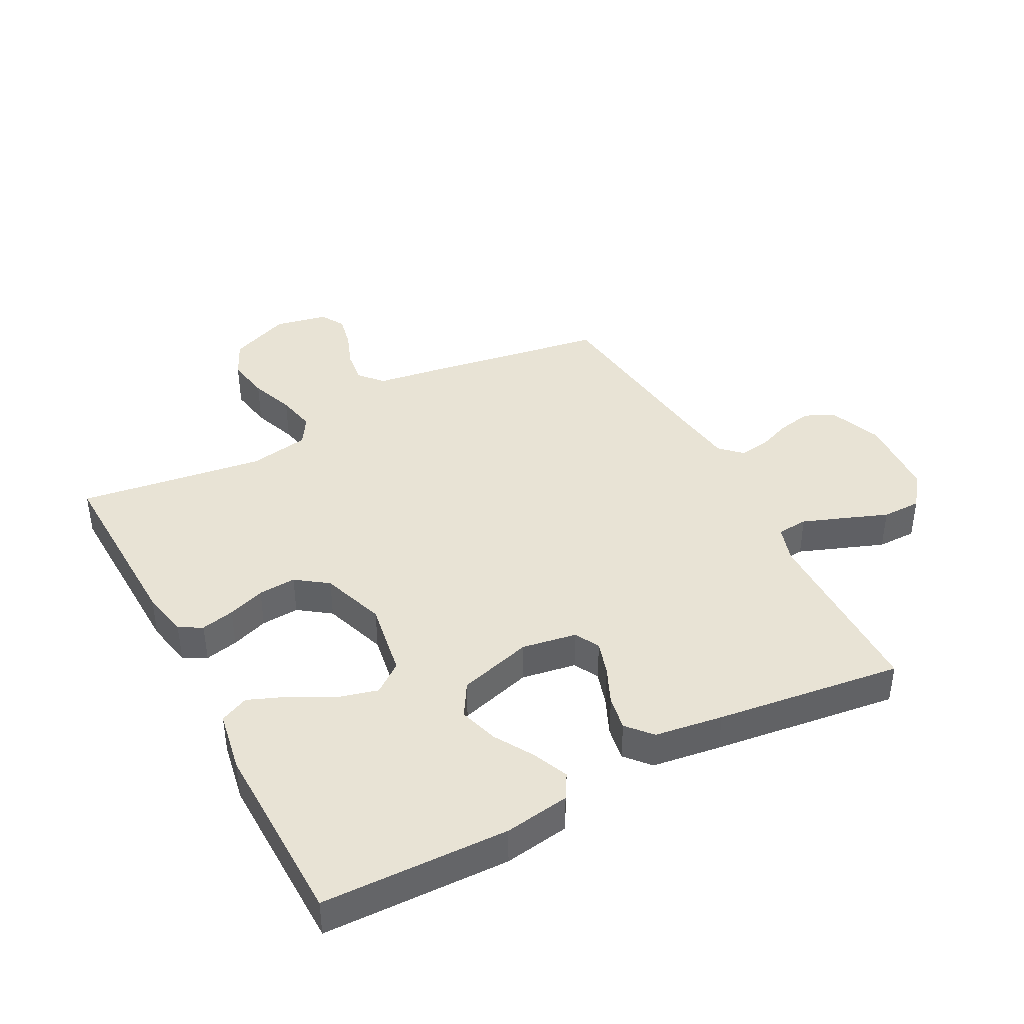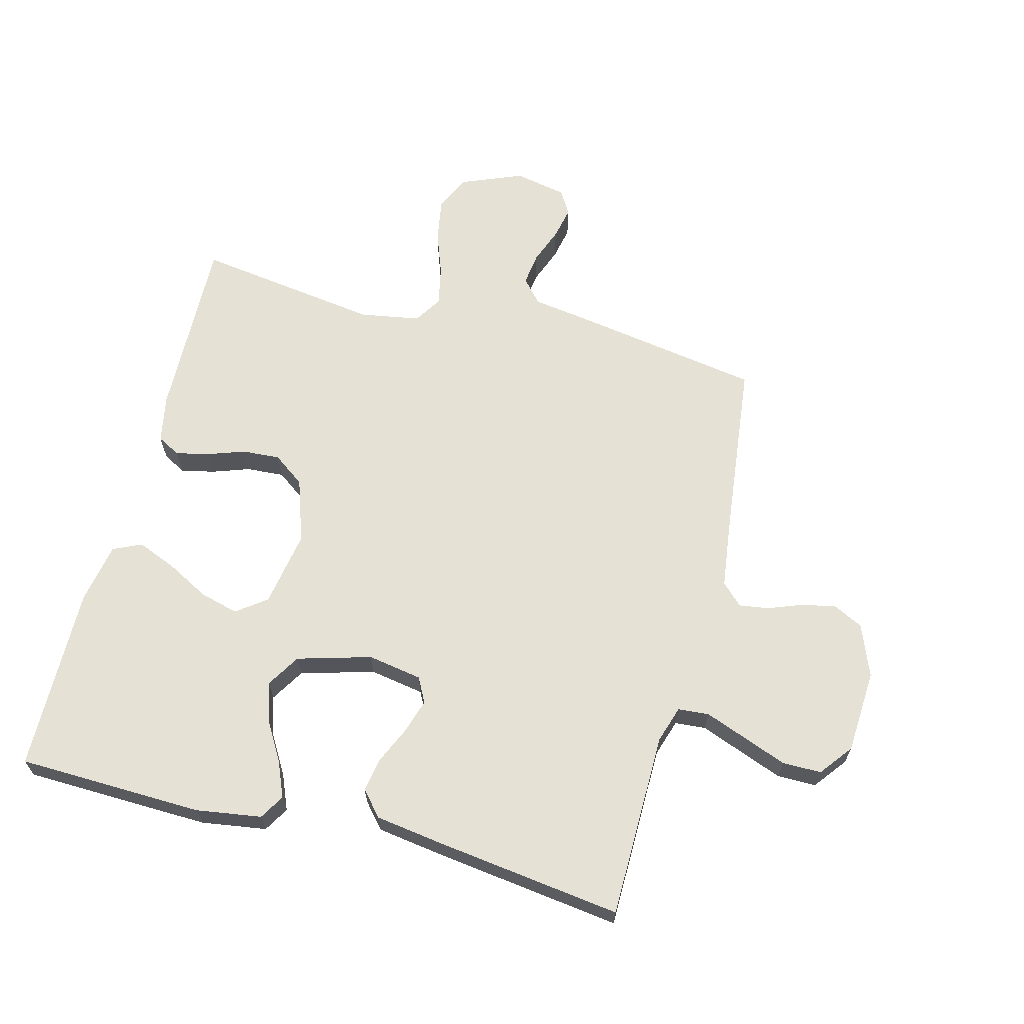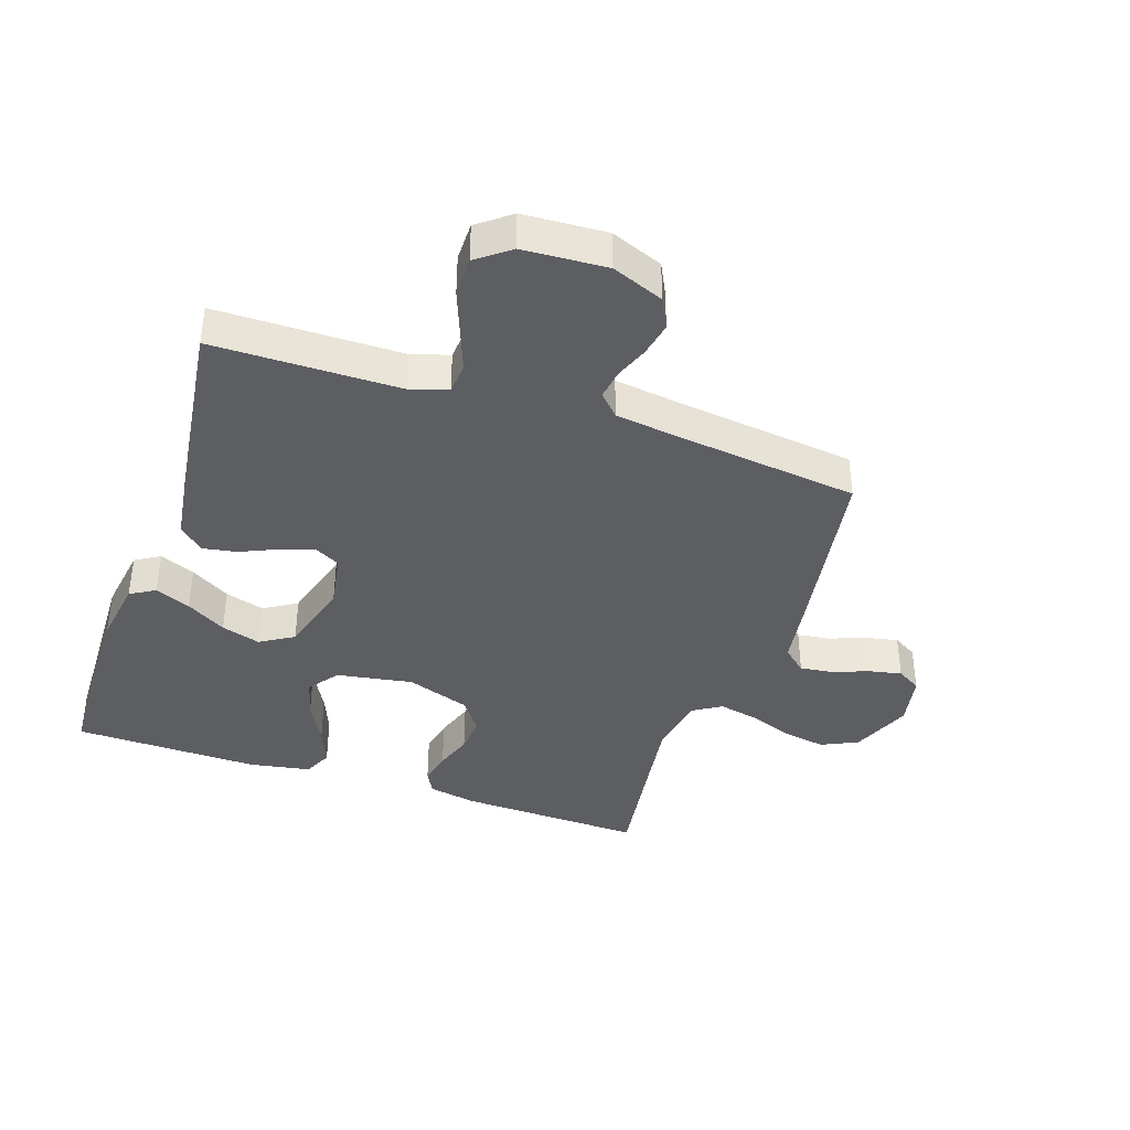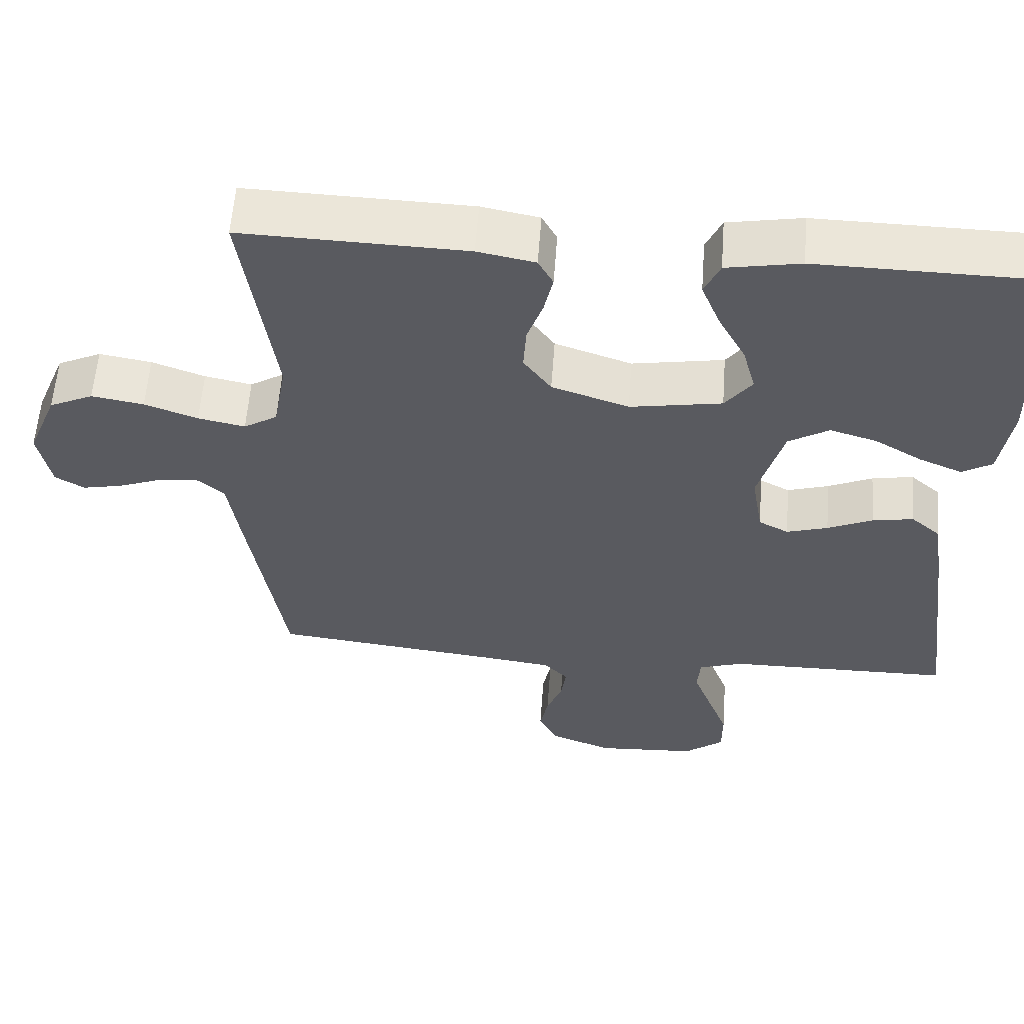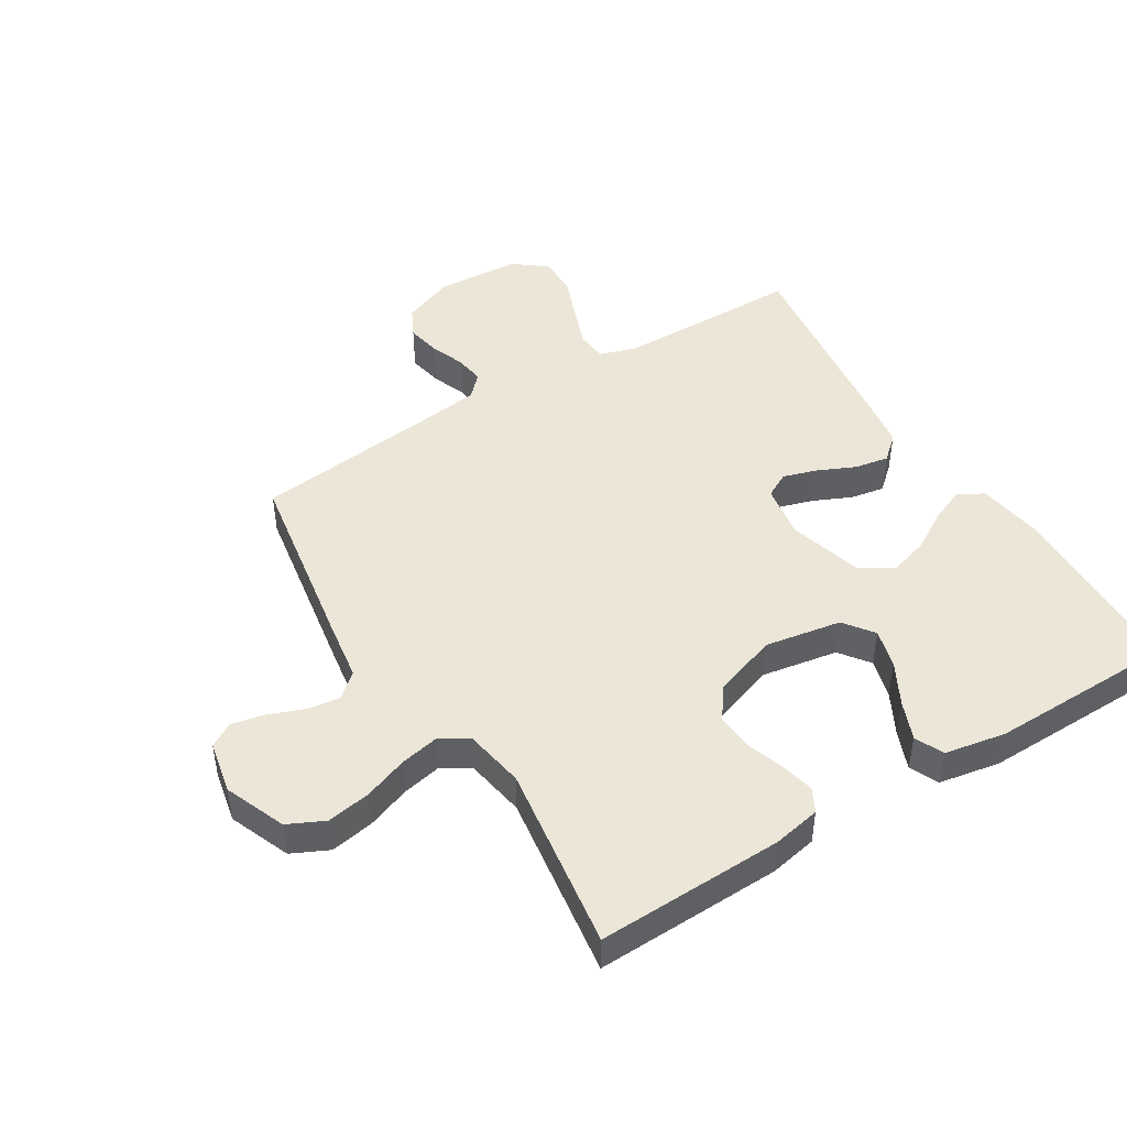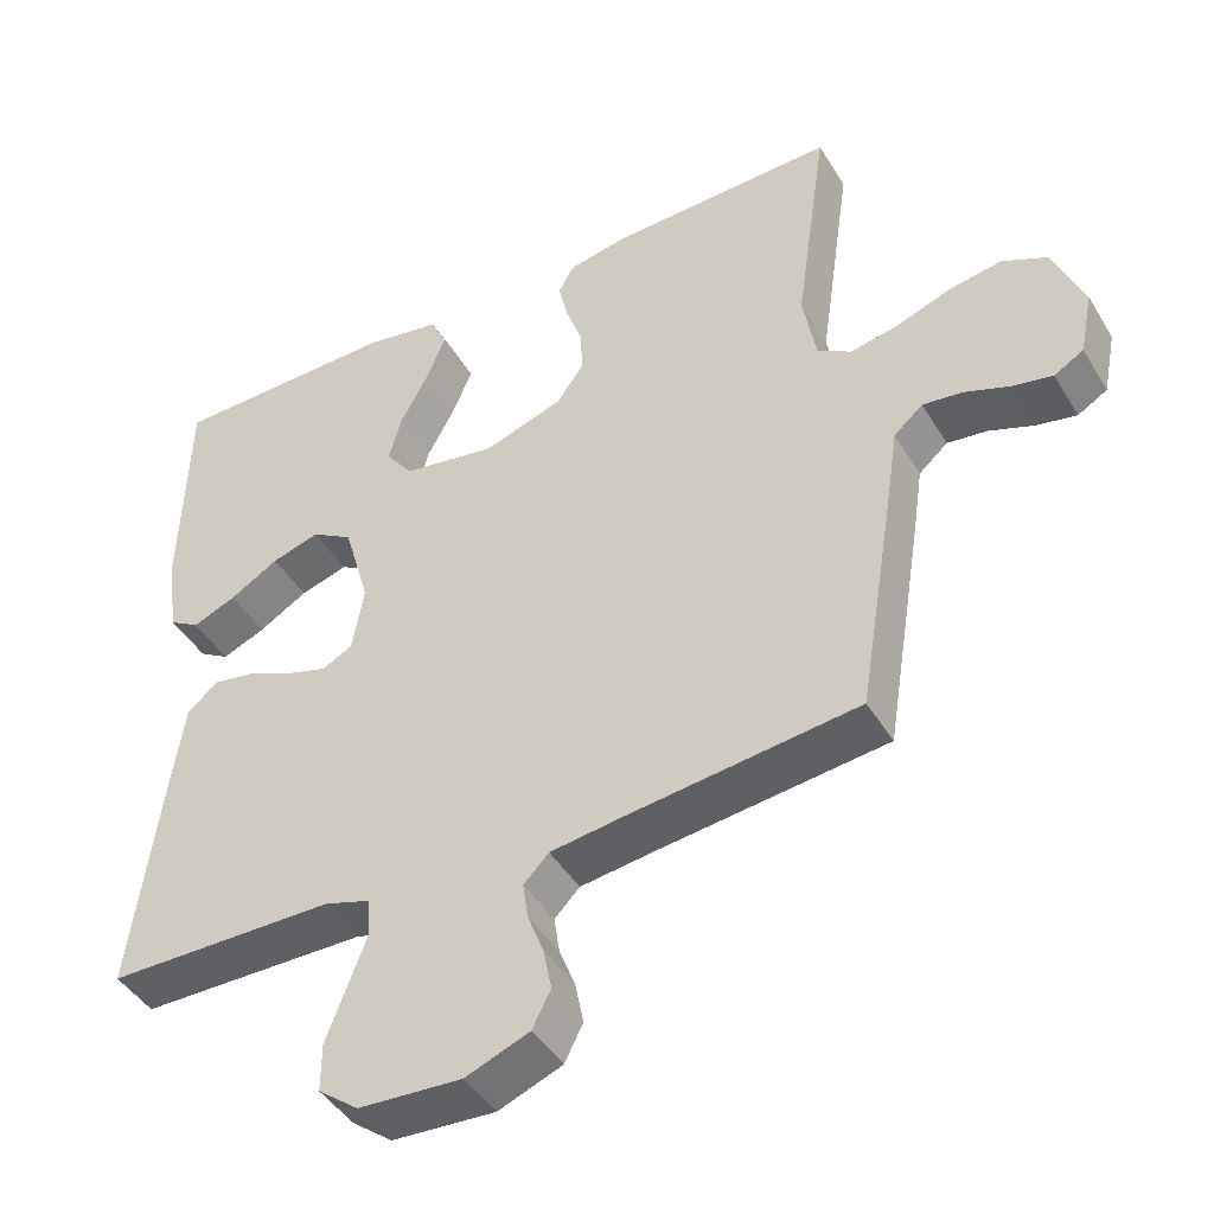
<metadata>
{"format":"obj","ext":"obj","renderer":"f3d","projection":"perspective","resolution":1024,"background":"white","views":[{"elev":41.0,"azim":62.1,"up":"+Y"},{"elev":64.9,"azim":104.6,"up":"+Y"},{"elev":-39.2,"azim":161.2,"up":"+Y"},{"elev":58.0,"azim":4.2,"up":"+Z"},{"elev":46.5,"azim":-31.5,"up":"+Y"},{"elev":-44.5,"azim":-150.7,"up":"+Z"}]}
</metadata>
<code>
v -0.5 0.07 -0.5
v -0.549 0.07 -0.2
v -0.564 0.07 -0.101
v -0.602 0.07 -0.068
v -0.655 0.07 -0.075
v -0.713 0.07 -0.097
v -0.766 0.07 -0.108
v -0.805 0.07 -0.085
v -0.822 0.07 0
v -0.782 0.07 0.098
v -0.723 0.07 0.126
v -0.653 0.07 0.114
v -0.582 0.07 0.088
v -0.519 0.07 0.075
v -0.474 0.07 0.103
v -0.457 0.07 0.2
v -0.5 0.07 0.5
v -0.2 0.07 0.491
v -0.123 0.07 0.476
v -0.103 0.07 0.439
v -0.115 0.07 0.385
v -0.136 0.07 0.325
v -0.14 0.07 0.264
v -0.103 0.07 0.213
v 0 0.07 0.178
v 0.123 0.07 0.199
v 0.159 0.07 0.247
v 0.142 0.07 0.31
v 0.105 0.07 0.379
v 0.08 0.07 0.441
v 0.101 0.07 0.487
v 0.2 0.07 0.505
v 0.5 0.07 0.5
v 0.508 0.07 0.2
v 0.492 0.07 0.095
v 0.452 0.07 0.071
v 0.395 0.07 0.095
v 0.331 0.07 0.133
v 0.268 0.07 0.152
v 0.214 0.07 0.119
v 0.18 0.07 0
v 0.195 0.07 -0.088
v 0.235 0.07 -0.109
v 0.29 0.07 -0.092
v 0.35 0.07 -0.065
v 0.405 0.07 -0.055
v 0.445 0.07 -0.09
v 0.461 0.07 -0.2
v 0.5 0.07 -0.5
v 0.2 0.07 -0.503
v 0.14 0.07 -0.522
v 0.136 0.07 -0.572
v 0.161 0.07 -0.638
v 0.188 0.07 -0.709
v 0.188 0.07 -0.772
v 0.135 0.07 -0.813
v 0 0.07 -0.821
v -0.084 0.07 -0.788
v -0.108 0.07 -0.74
v -0.097 0.07 -0.685
v -0.076 0.07 -0.63
v -0.069 0.07 -0.582
v -0.102 0.07 -0.548
v -0.2 0.07 -0.535
v -0.5 0 -0.5
v -0.549 0 -0.2
v -0.564 0 -0.101
v -0.602 0 -0.068
v -0.655 0 -0.075
v -0.713 0 -0.097
v -0.766 0 -0.108
v -0.805 0 -0.085
v -0.822 0 0
v -0.782 0 0.098
v -0.723 0 0.126
v -0.653 0 0.114
v -0.582 0 0.088
v -0.519 0 0.075
v -0.474 0 0.103
v -0.457 0 0.2
v -0.5 0 0.5
v -0.2 0 0.491
v -0.123 0 0.476
v -0.103 0 0.439
v -0.115 0 0.385
v -0.136 0 0.325
v -0.14 0 0.264
v -0.103 0 0.213
v 0 0 0.178
v 0.123 0 0.199
v 0.159 0 0.247
v 0.142 0 0.31
v 0.105 0 0.379
v 0.08 0 0.441
v 0.101 0 0.487
v 0.2 0 0.505
v 0.5 0 0.5
v 0.508 0 0.2
v 0.492 0 0.095
v 0.452 0 0.071
v 0.395 0 0.095
v 0.331 0 0.133
v 0.268 0 0.152
v 0.214 0 0.119
v 0.18 0 0
v 0.195 0 -0.088
v 0.235 0 -0.109
v 0.29 0 -0.092
v 0.35 0 -0.065
v 0.405 0 -0.055
v 0.445 0 -0.09
v 0.461 0 -0.2
v 0.5 0 -0.5
v 0.2 0 -0.503
v 0.14 0 -0.522
v 0.136 0 -0.572
v 0.161 0 -0.638
v 0.188 0 -0.709
v 0.188 0 -0.772
v 0.135 0 -0.813
v 0 0 -0.821
v -0.084 0 -0.788
v -0.108 0 -0.74
v -0.097 0 -0.685
v -0.076 0 -0.63
v -0.069 0 -0.582
v -0.102 0 -0.548
v -0.2 0 -0.535
f 58 59 60 61
f 58 61 62
f 57 58 62
f 56 57 62
f 53 54 55 56
f 52 53 56 62
f 51 52 62 63
f 47 48 49 50
f 44 45 46 47
f 43 44 47 50
f 42 43 50 51
f 35 36 37 38
f 35 38 39
f 34 35 39
f 33 34 39
f 32 33 39 40
f 28 29 30 31
f 27 28 31 32
f 19 20 21 22
f 17 18 19 22
f 16 17 22 23
f 15 16 23 24
f 10 11 12 13
f 10 13 14
f 9 10 14
f 8 9 14
f 5 6 7 8
f 4 5 8 14
f 3 4 14 15
f 64 1 2 3
f 41 42 51 63
f 27 32 40 41
f 26 27 41 63
f 25 26 63 64
f 24 25 64
f 3 15 24 64
f 125 124 123 122
f 126 125 122
f 126 122 121
f 126 121 120
f 120 119 118 117
f 126 120 117 116
f 127 126 116 115
f 114 113 112 111
f 111 110 109 108
f 114 111 108 107
f 115 114 107 106
f 102 101 100 99
f 103 102 99
f 103 99 98
f 103 98 97
f 104 103 97 96
f 95 94 93 92
f 96 95 92 91
f 86 85 84 83
f 86 83 82 81
f 87 86 81 80
f 88 87 80 79
f 77 76 75 74
f 78 77 74
f 78 74 73
f 78 73 72
f 72 71 70 69
f 78 72 69 68
f 79 78 68 67
f 67 66 65 128
f 127 115 106 105
f 105 104 96 91
f 127 105 91 90
f 128 127 90 89
f 128 89 88
f 128 88 79 67
f 1 65 66 2
f 2 66 67 3
f 3 67 68 4
f 4 68 69 5
f 5 69 70 6
f 6 70 71 7
f 7 71 72 8
f 8 72 73 9
f 9 73 74 10
f 10 74 75 11
f 11 75 76 12
f 12 76 77 13
f 13 77 78 14
f 14 78 79 15
f 15 79 80 16
f 16 80 81 17
f 17 81 82 18
f 18 82 83 19
f 19 83 84 20
f 20 84 85 21
f 21 85 86 22
f 22 86 87 23
f 23 87 88 24
f 24 88 89 25
f 25 89 90 26
f 26 90 91 27
f 27 91 92 28
f 28 92 93 29
f 29 93 94 30
f 30 94 95 31
f 31 95 96 32
f 32 96 97 33
f 33 97 98 34
f 34 98 99 35
f 35 99 100 36
f 36 100 101 37
f 37 101 102 38
f 38 102 103 39
f 39 103 104 40
f 40 104 105 41
f 41 105 106 42
f 42 106 107 43
f 43 107 108 44
f 44 108 109 45
f 45 109 110 46
f 46 110 111 47
f 47 111 112 48
f 48 112 113 49
f 49 113 114 50
f 50 114 115 51
f 51 115 116 52
f 52 116 117 53
f 53 117 118 54
f 54 118 119 55
f 55 119 120 56
f 56 120 121 57
f 57 121 122 58
f 58 122 123 59
f 59 123 124 60
f 60 124 125 61
f 61 125 126 62
f 62 126 127 63
f 63 127 128 64
f 64 128 65 1

</code>
